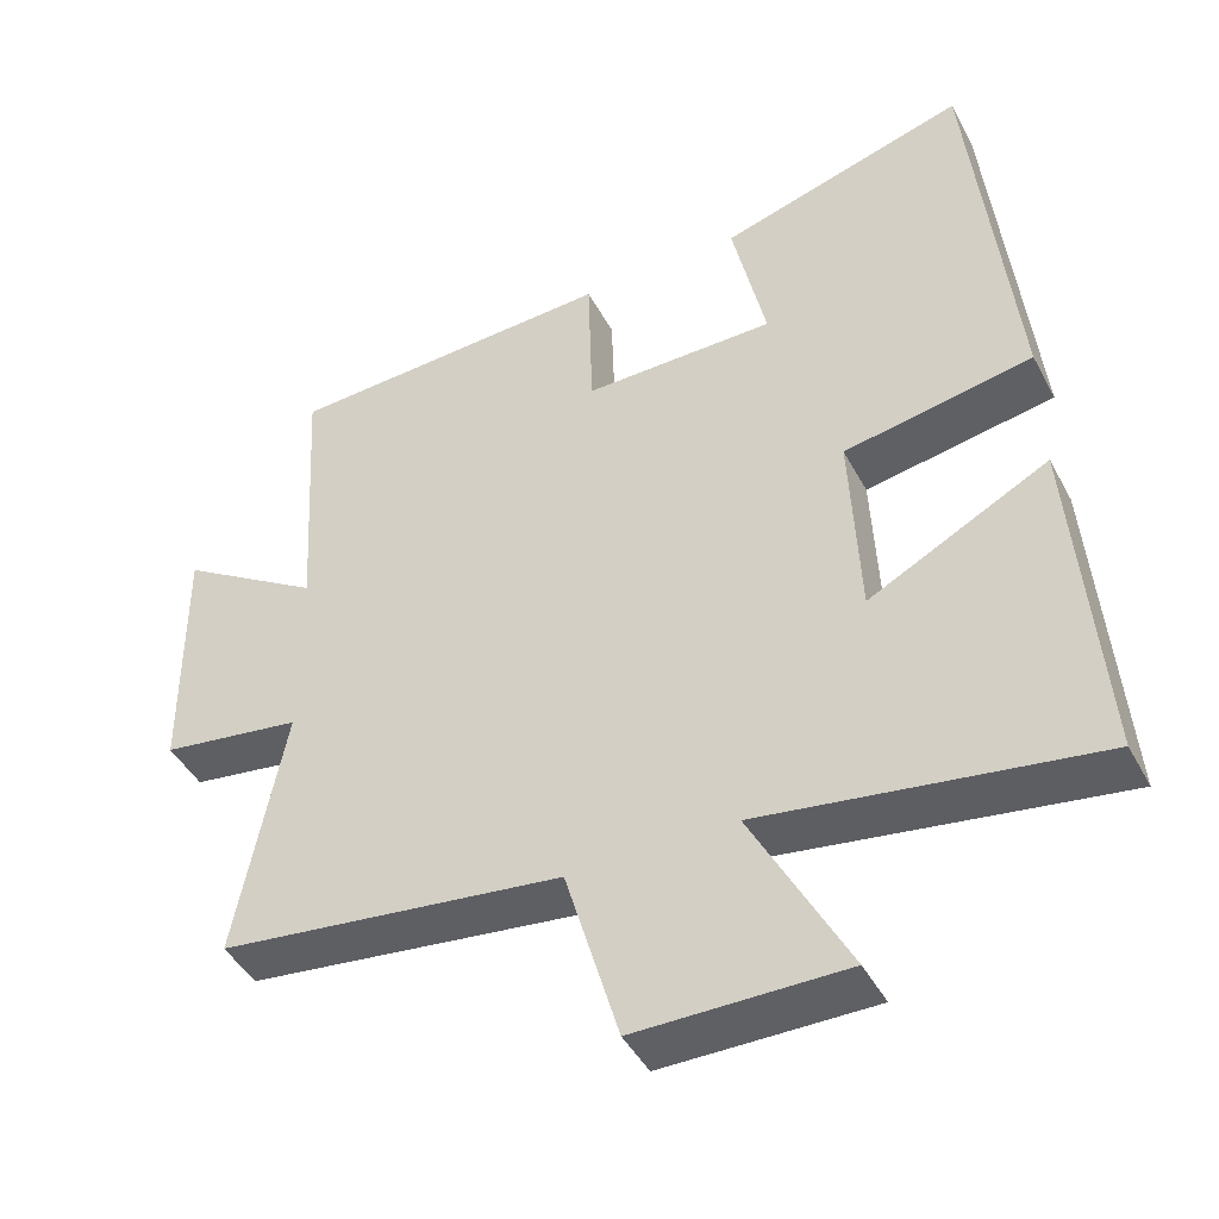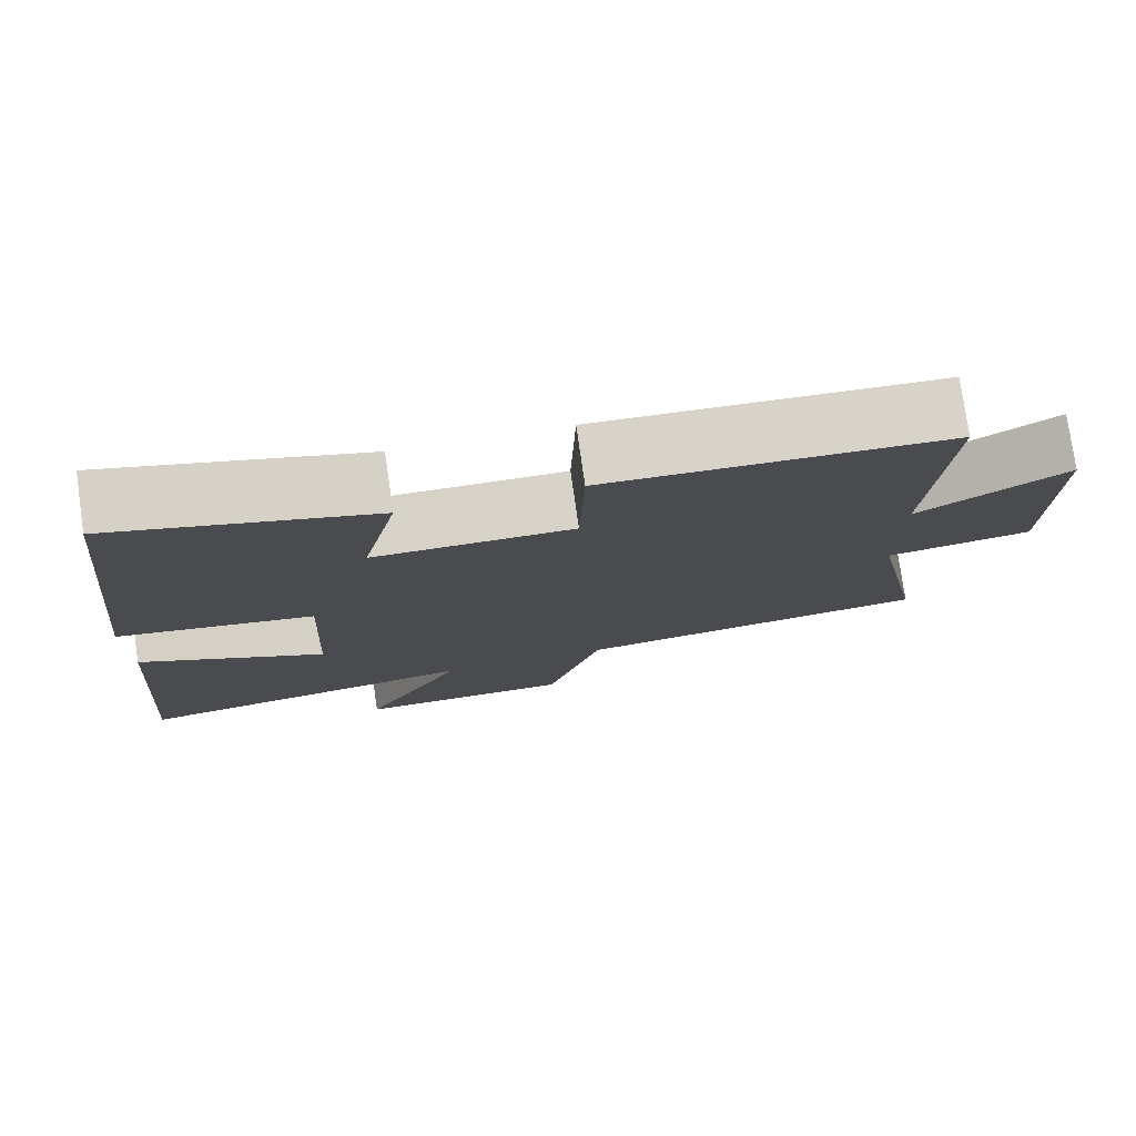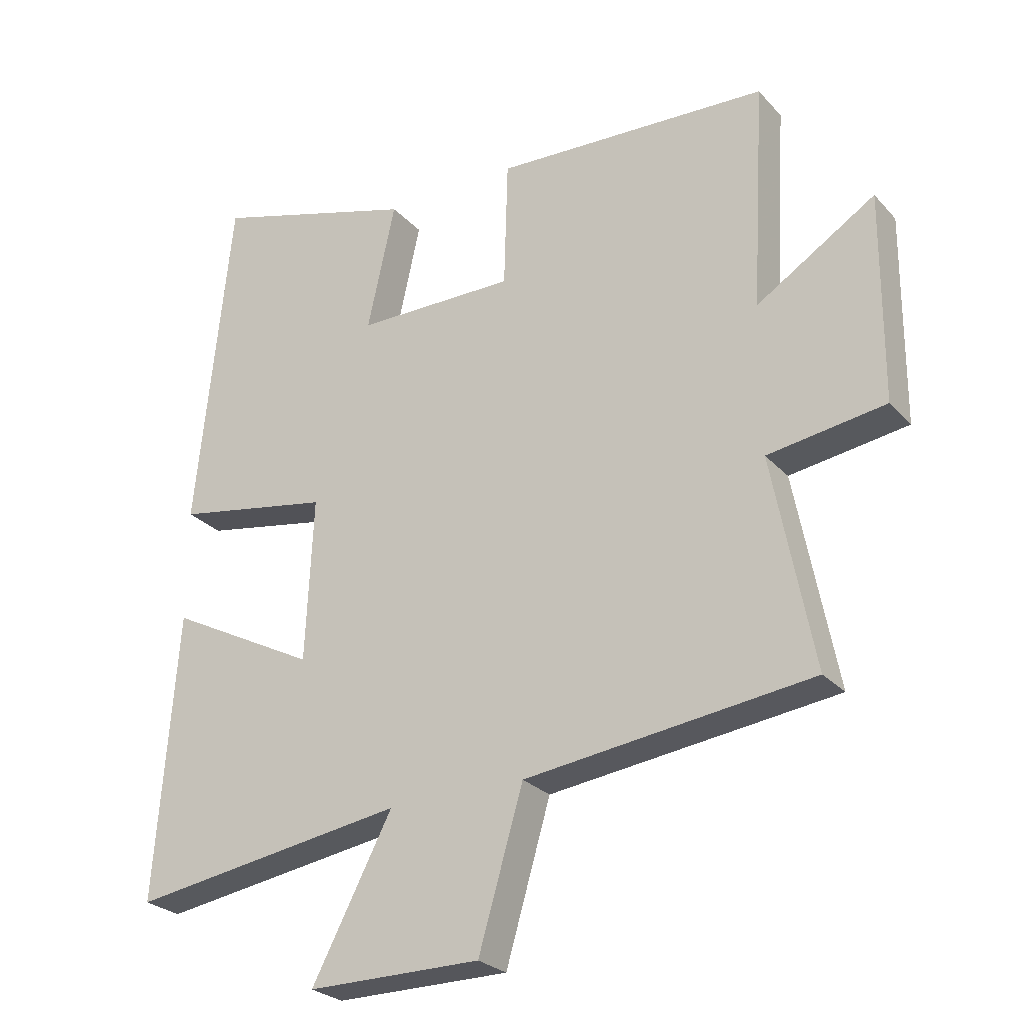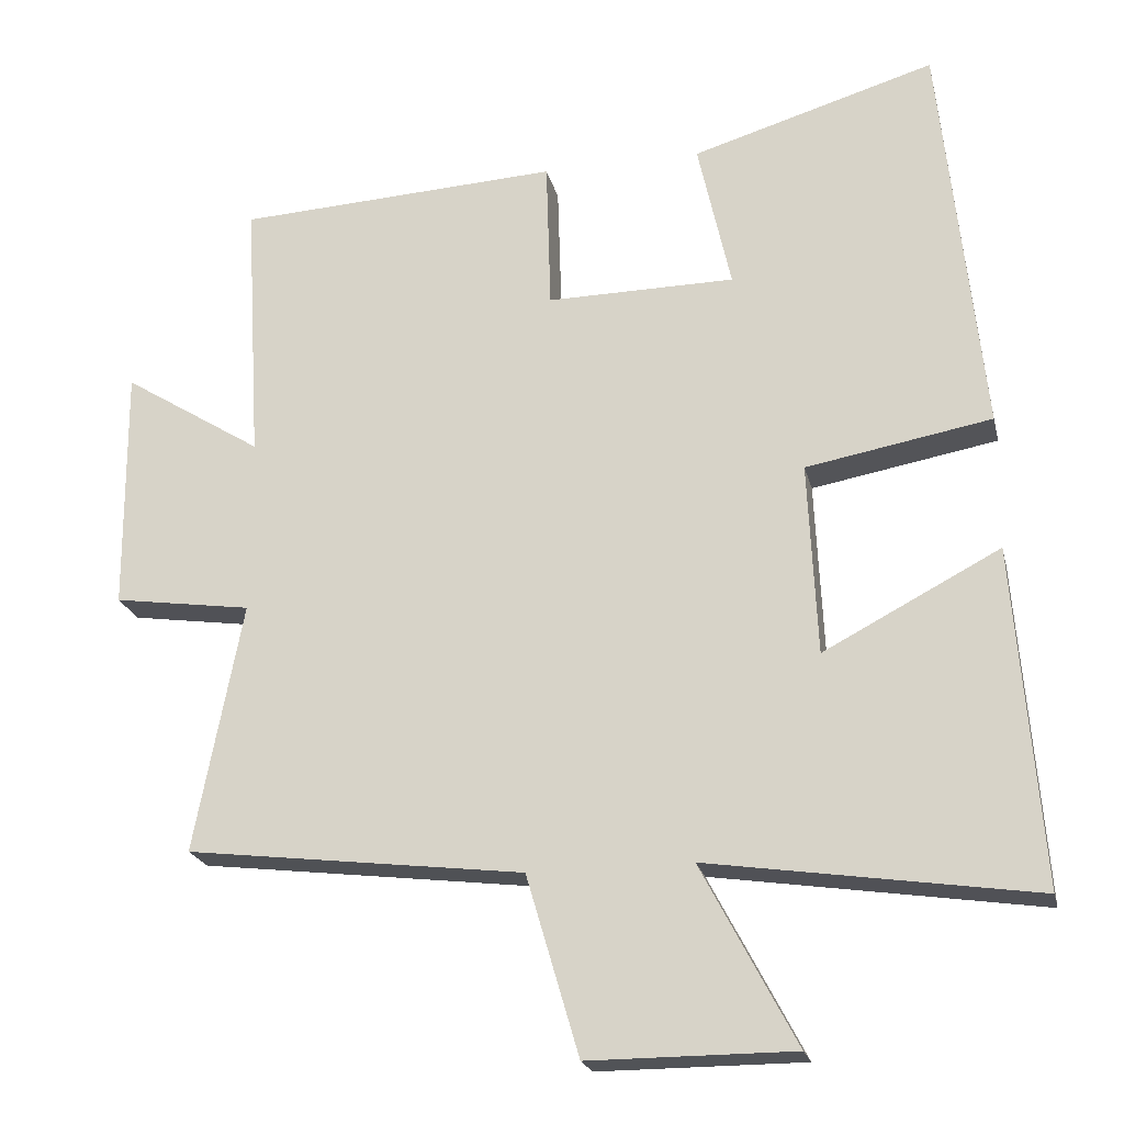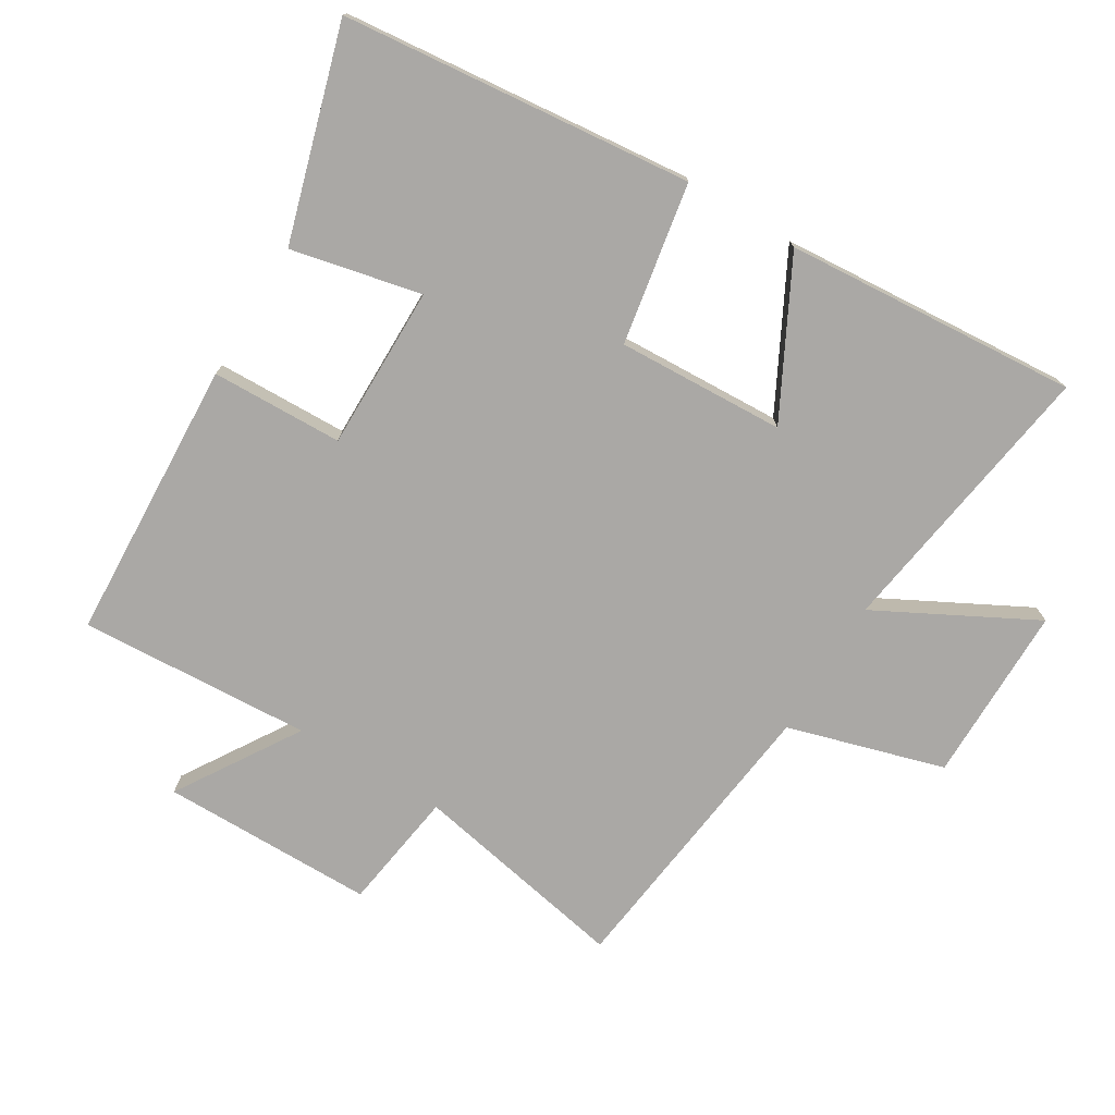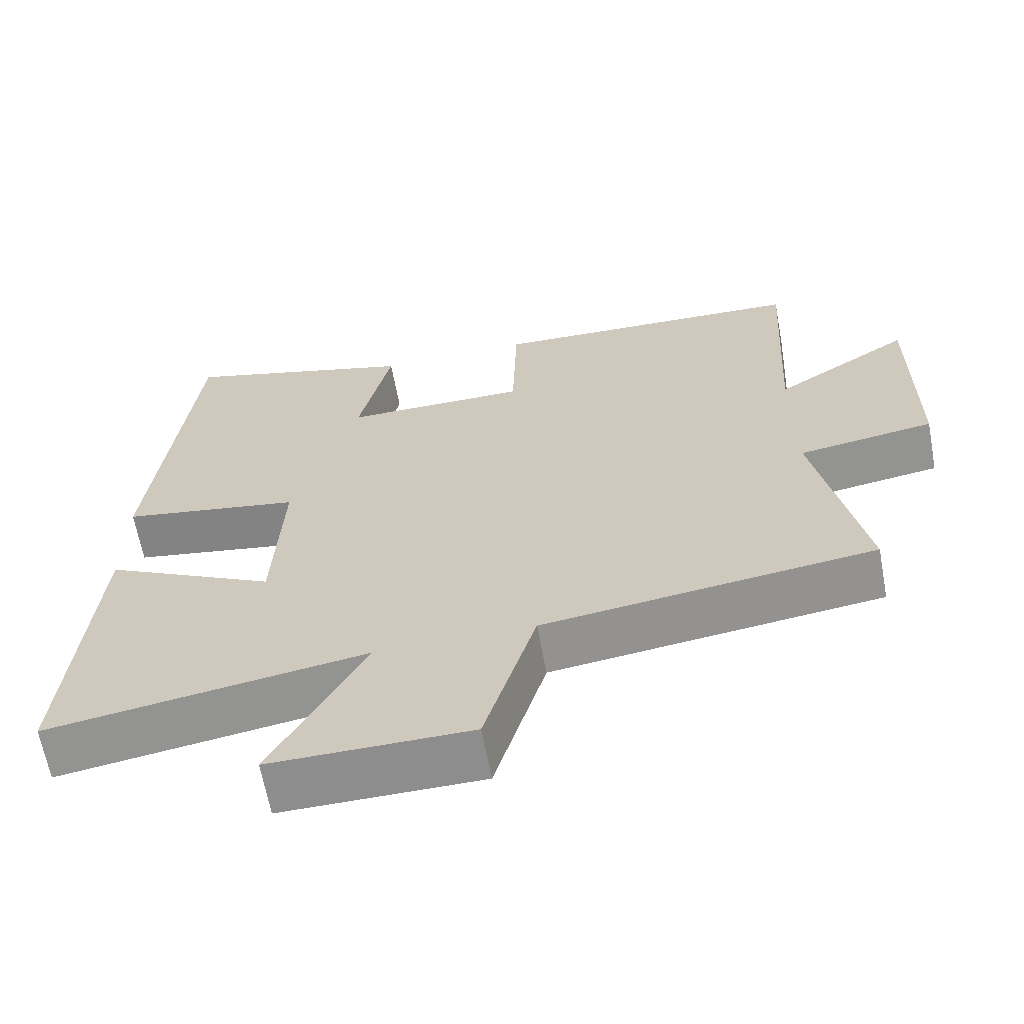
<metadata>
{"format":"obj","ext":"obj","renderer":"f3d","projection":"perspective","resolution":1024,"background":"white","views":[{"elev":-44.4,"azim":26.6,"up":"+Z"},{"elev":77.7,"azim":171.8,"up":"+Z"},{"elev":-26.3,"azim":-147.9,"up":"+Z"},{"elev":-21.7,"azim":13.0,"up":"+Z"},{"elev":-75.1,"azim":58.7,"up":"+Y"},{"elev":-64.7,"azim":-169.5,"up":"+Z"}]}
</metadata>
<code>
v -0.521 0.07 0.478
v -0.09 0.07 0.5
v -0.084 0.07 0.299
v 0.166 0.07 0.301
v 0.122 0.07 0.5
v 0.445 0.07 0.596
v 0.5 0.07 0.061
v 0.254 0.07 0.017
v 0.266 0.07 -0.239
v 0.5 0.07 -0.117
v 0.534 0.07 -0.565
v 0.101 0.07 -0.5
v 0.227 0.07 -0.739
v -0.045 0.07 -0.739
v -0.115 0.07 -0.5
v -0.564 0.07 -0.445
v -0.5 0.07 -0.113
v -0.684 0.07 -0.086
v -0.686 0.07 0.24
v -0.5 0.07 0.123
v -0.521 0 0.478
v -0.09 0 0.5
v -0.084 0 0.299
v 0.166 0 0.301
v 0.122 0 0.5
v 0.445 0 0.596
v 0.5 0 0.061
v 0.254 0 0.017
v 0.266 0 -0.239
v 0.5 0 -0.117
v 0.534 0 -0.565
v 0.101 0 -0.5
v 0.227 0 -0.739
v -0.045 0 -0.739
v -0.115 0 -0.5
v -0.564 0 -0.445
v -0.5 0 -0.113
v -0.684 0 -0.086
v -0.686 0 0.24
v -0.5 0 0.123
f 17 18 19 20
f 15 16 17
f 15 17 20
f 12 13 14 15
f 12 15 20 1
f 9 10 11 12
f 8 9 12 1
f 6 7 8
f 5 6 8
f 4 5 8
f 3 4 8
f 1 2 3
f 1 3 8
f 40 39 38 37
f 37 36 35
f 40 37 35
f 35 34 33 32
f 21 40 35 32
f 32 31 30 29
f 21 32 29 28
f 28 27 26
f 28 26 25
f 28 25 24
f 28 24 23
f 23 22 21
f 28 23 21
f 1 21 22 2
f 2 22 23 3
f 3 23 24 4
f 4 24 25 5
f 5 25 26 6
f 6 26 27 7
f 7 27 28 8
f 8 28 29 9
f 9 29 30 10
f 10 30 31 11
f 11 31 32 12
f 12 32 33 13
f 13 33 34 14
f 14 34 35 15
f 15 35 36 16
f 16 36 37 17
f 17 37 38 18
f 18 38 39 19
f 19 39 40 20
f 20 40 21 1

</code>
